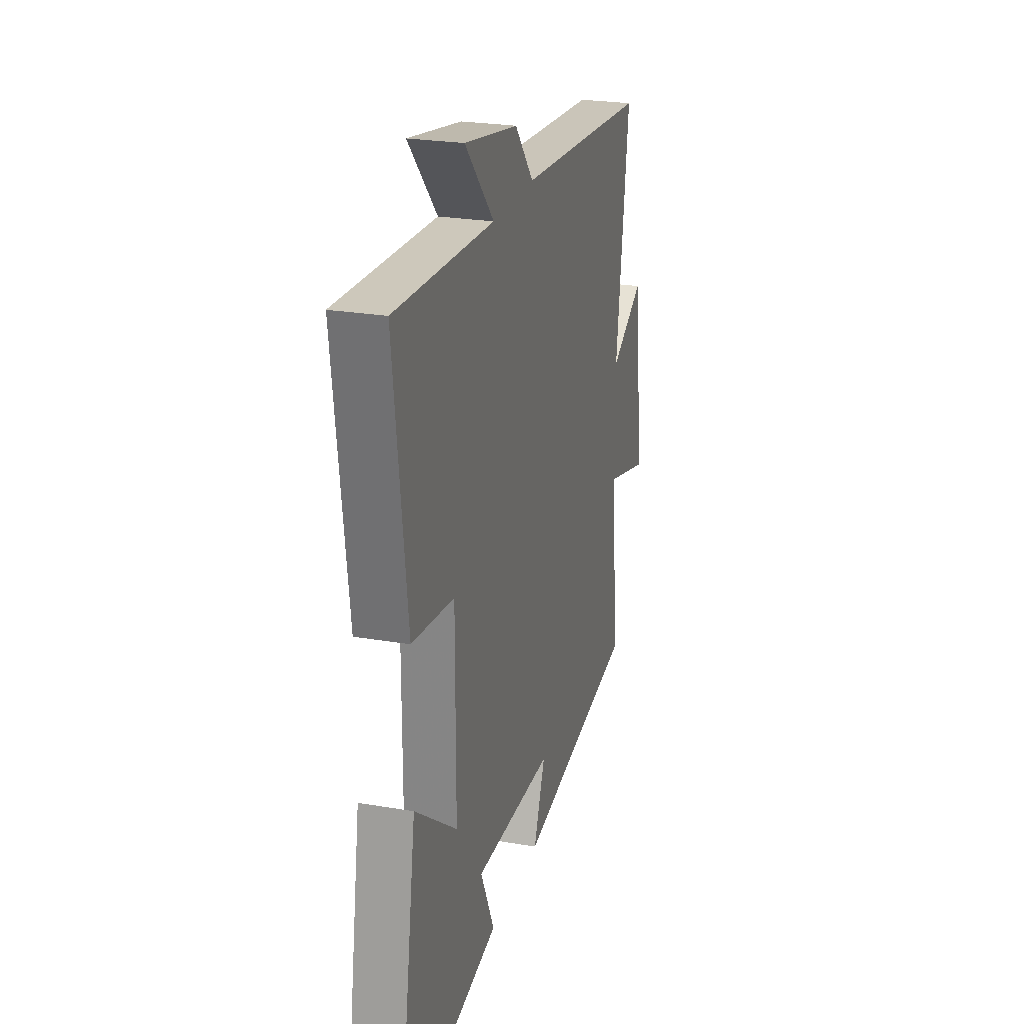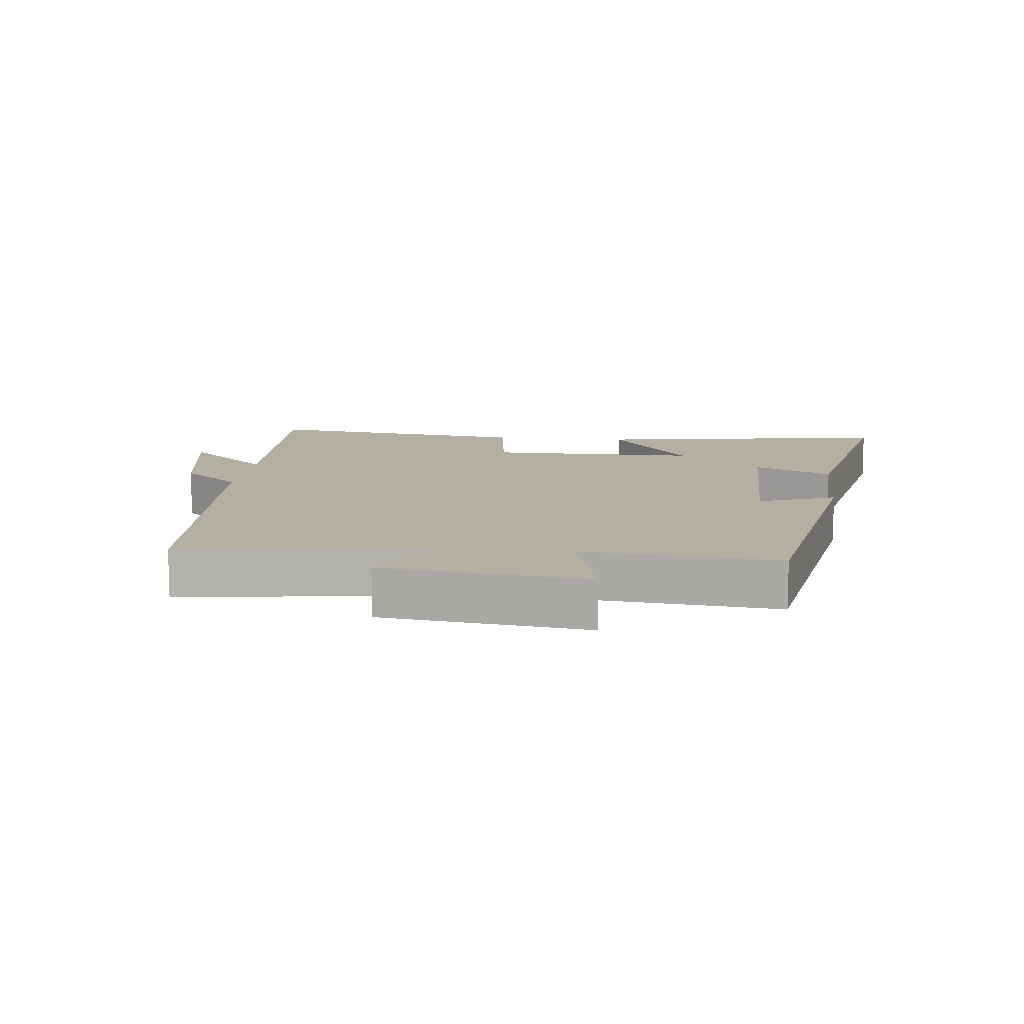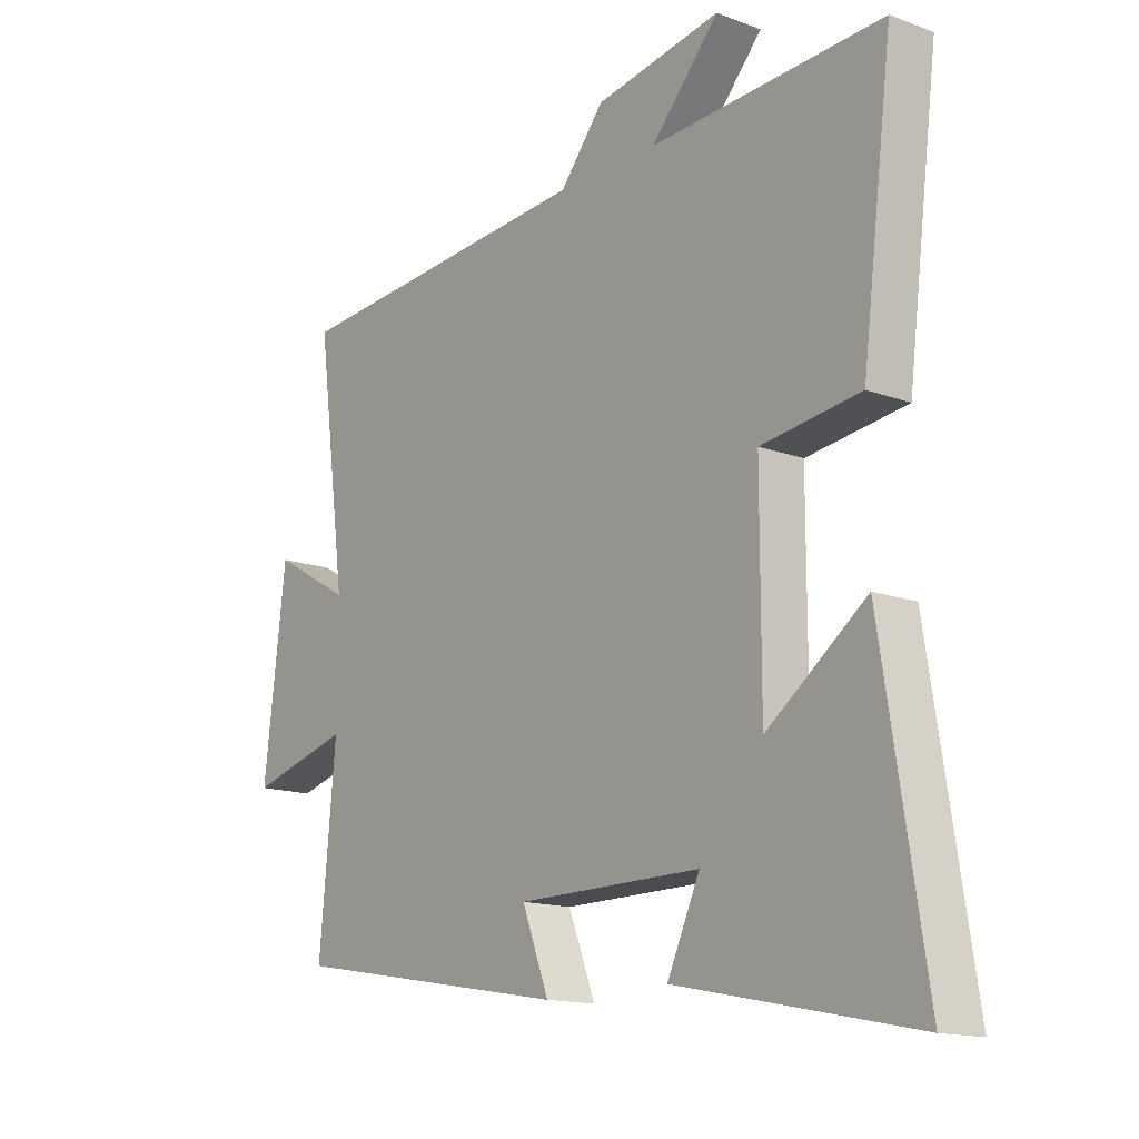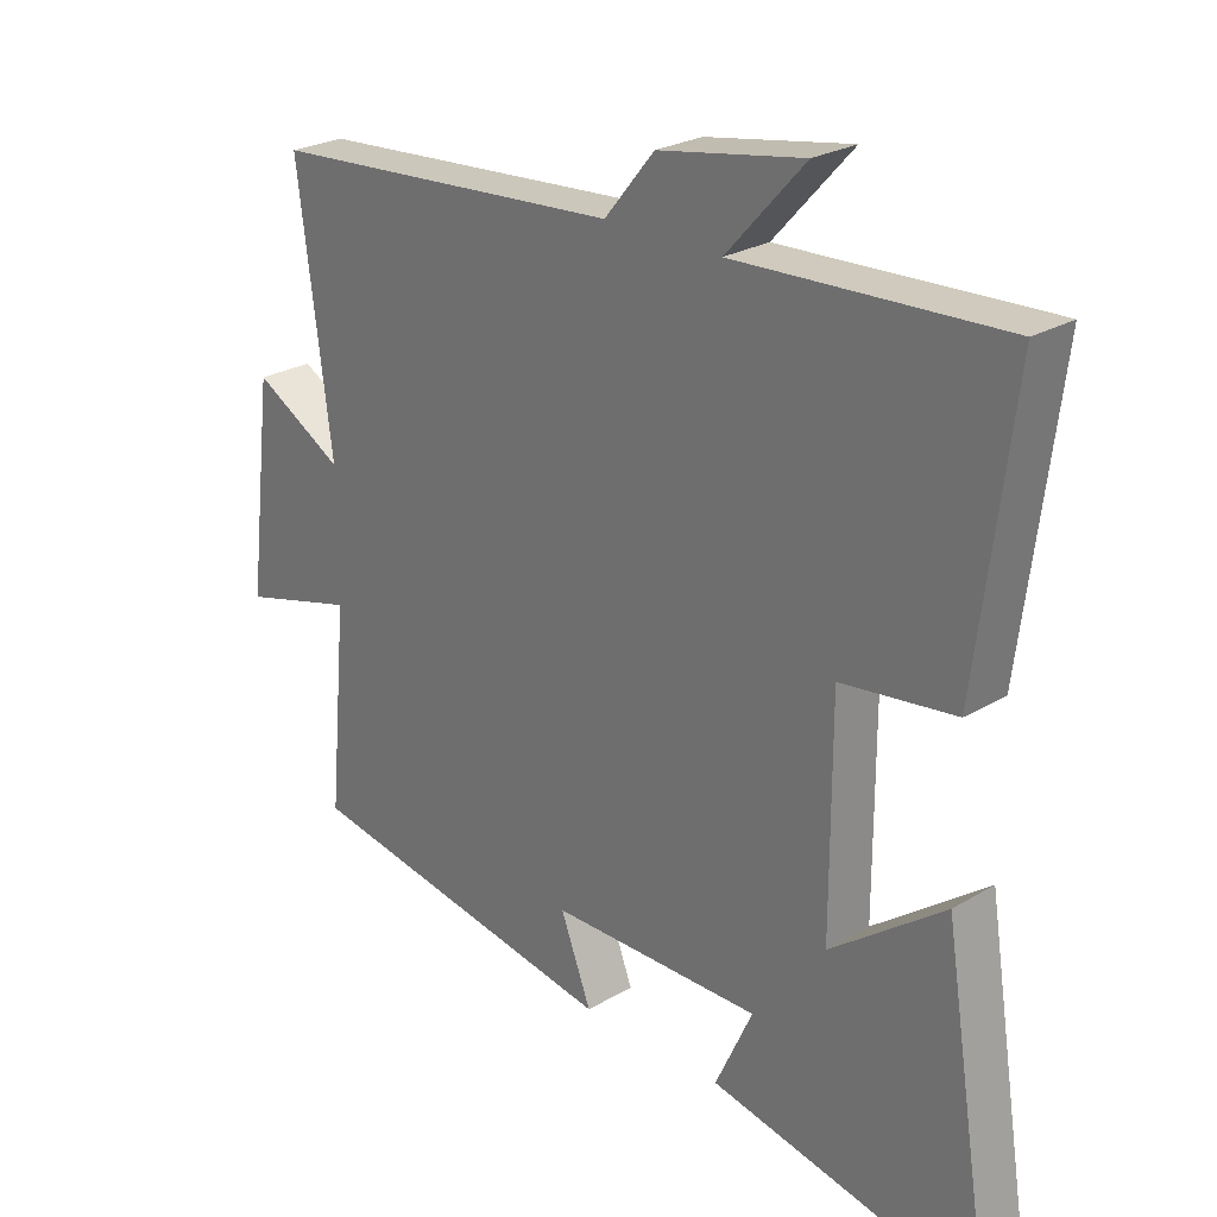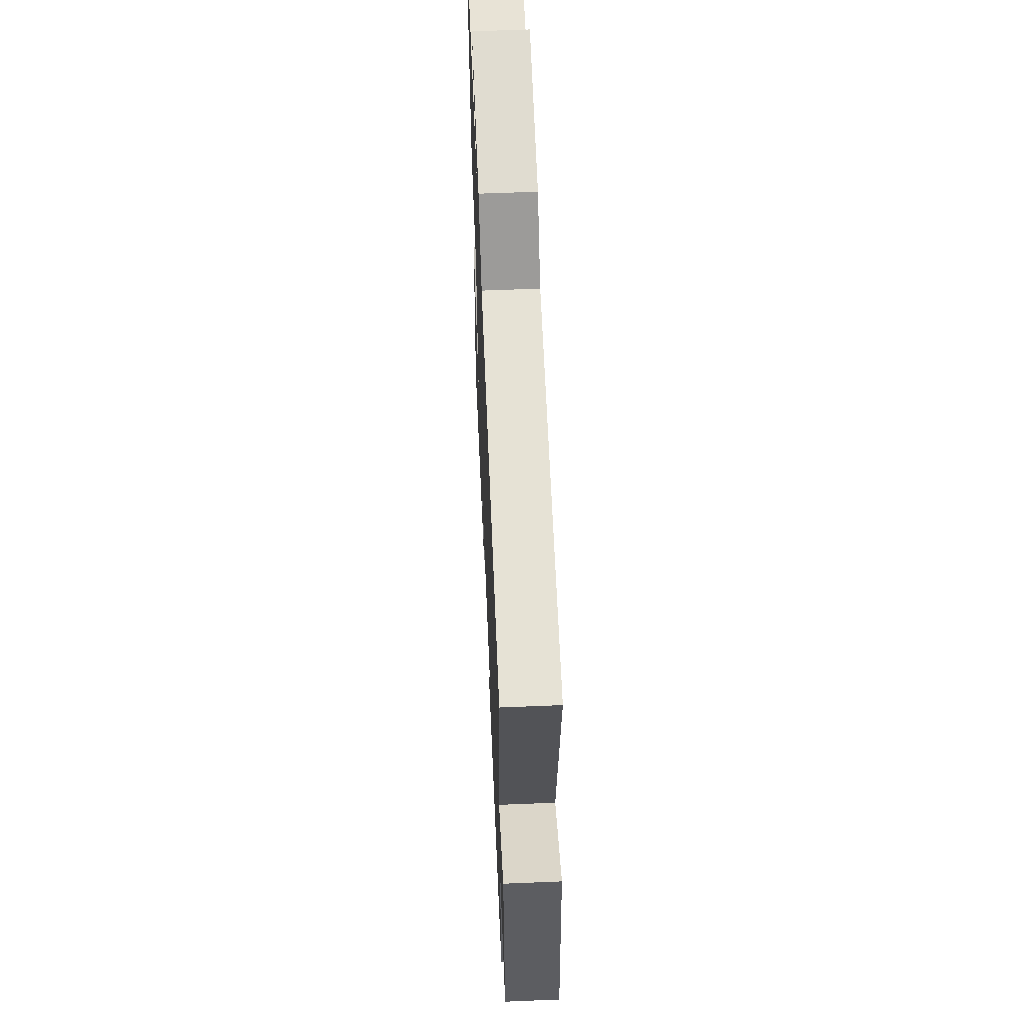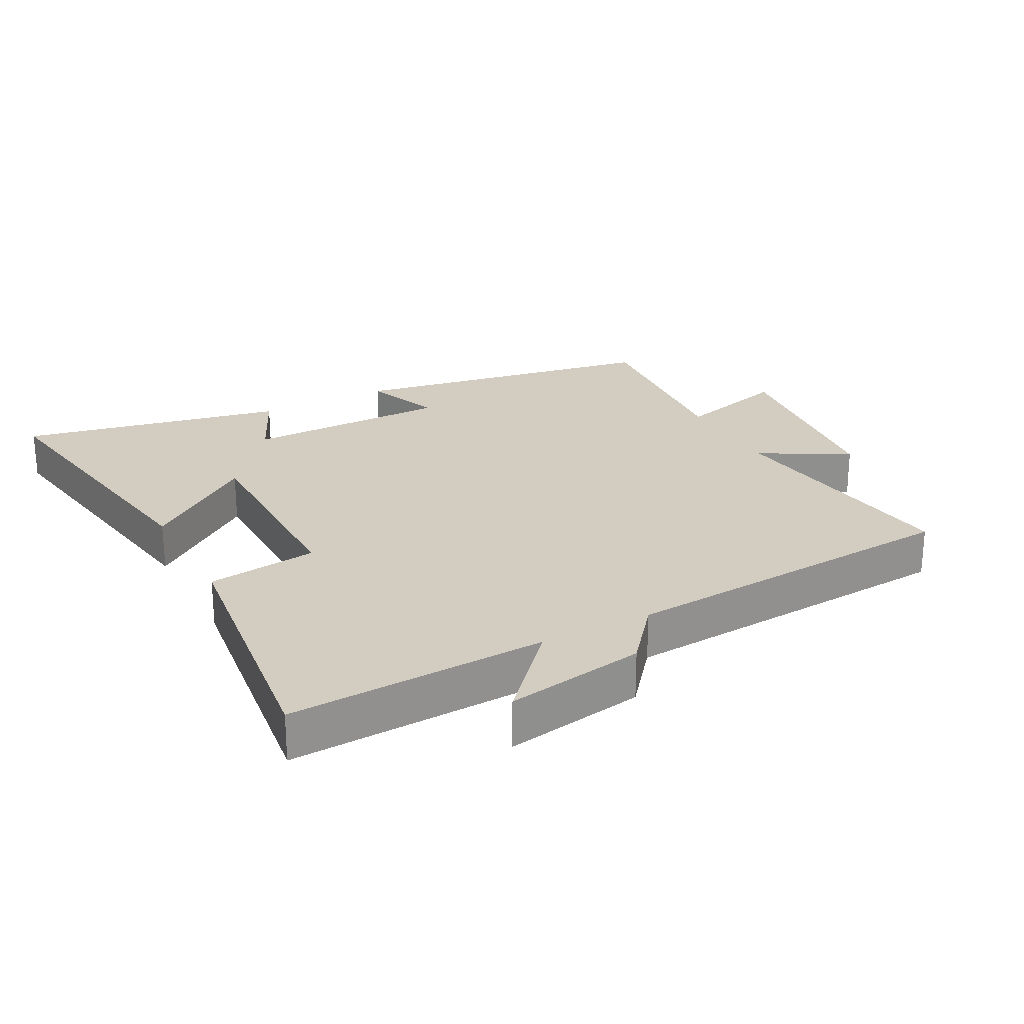
<metadata>
{"format":"obj","ext":"obj","renderer":"f3d","projection":"perspective","resolution":1024,"background":"white","views":[{"elev":24.5,"azim":-74.2,"up":"+Z"},{"elev":11.2,"azim":96.3,"up":"+Y"},{"elev":-14.8,"azim":-128.6,"up":"+Z"},{"elev":25.3,"azim":-133.6,"up":"+Z"},{"elev":59.9,"azim":87.6,"up":"+Z"},{"elev":24.5,"azim":-28.0,"up":"+Y"}]}
</metadata>
<code>
v 0.528 0.07 -0.417
v 0.047 0.07 -0.5
v 0.093 0.07 -0.381
v -0.223 0.07 -0.379
v -0.167 0.07 -0.5
v -0.574 0.07 -0.583
v -0.5 0.07 -0.12
v -0.33 0.07 -0.246
v -0.33 0.07 0.08
v -0.5 0.07 0.102
v -0.553 0.07 0.519
v -0.155 0.07 0.5
v -0.272 0.07 0.629
v -0.056 0.07 0.591
v 0.019 0.07 0.5
v 0.551 0.07 0.461
v 0.5 0.07 0.075
v 0.635 0.07 0.152
v 0.673 0.07 -0.162
v 0.5 0.07 -0.115
v 0.528 0 -0.417
v 0.047 0 -0.5
v 0.093 0 -0.381
v -0.223 0 -0.379
v -0.167 0 -0.5
v -0.574 0 -0.583
v -0.5 0 -0.12
v -0.33 0 -0.246
v -0.33 0 0.08
v -0.5 0 0.102
v -0.553 0 0.519
v -0.155 0 0.5
v -0.272 0 0.629
v -0.056 0 0.591
v 0.019 0 0.5
v 0.551 0 0.461
v 0.5 0 0.075
v 0.635 0 0.152
v 0.673 0 -0.162
v 0.5 0 -0.115
f 17 18 19 20
f 15 16 17
f 15 17 20
f 14 15 20
f 13 14 20
f 12 13 20
f 9 10 11 12
f 12 20 1
f 9 12 1
f 8 9 1
f 6 7 8
f 5 6 8
f 4 5 8
f 3 4 8
f 1 2 3
f 1 3 8
f 40 39 38 37
f 37 36 35
f 40 37 35
f 40 35 34
f 40 34 33
f 40 33 32
f 32 31 30 29
f 21 40 32
f 21 32 29
f 21 29 28
f 28 27 26
f 28 26 25
f 28 25 24
f 28 24 23
f 23 22 21
f 28 23 21
f 1 21 22 2
f 2 22 23 3
f 3 23 24 4
f 4 24 25 5
f 5 25 26 6
f 6 26 27 7
f 7 27 28 8
f 8 28 29 9
f 9 29 30 10
f 10 30 31 11
f 11 31 32 12
f 12 32 33 13
f 13 33 34 14
f 14 34 35 15
f 15 35 36 16
f 16 36 37 17
f 17 37 38 18
f 18 38 39 19
f 19 39 40 20
f 20 40 21 1

</code>
